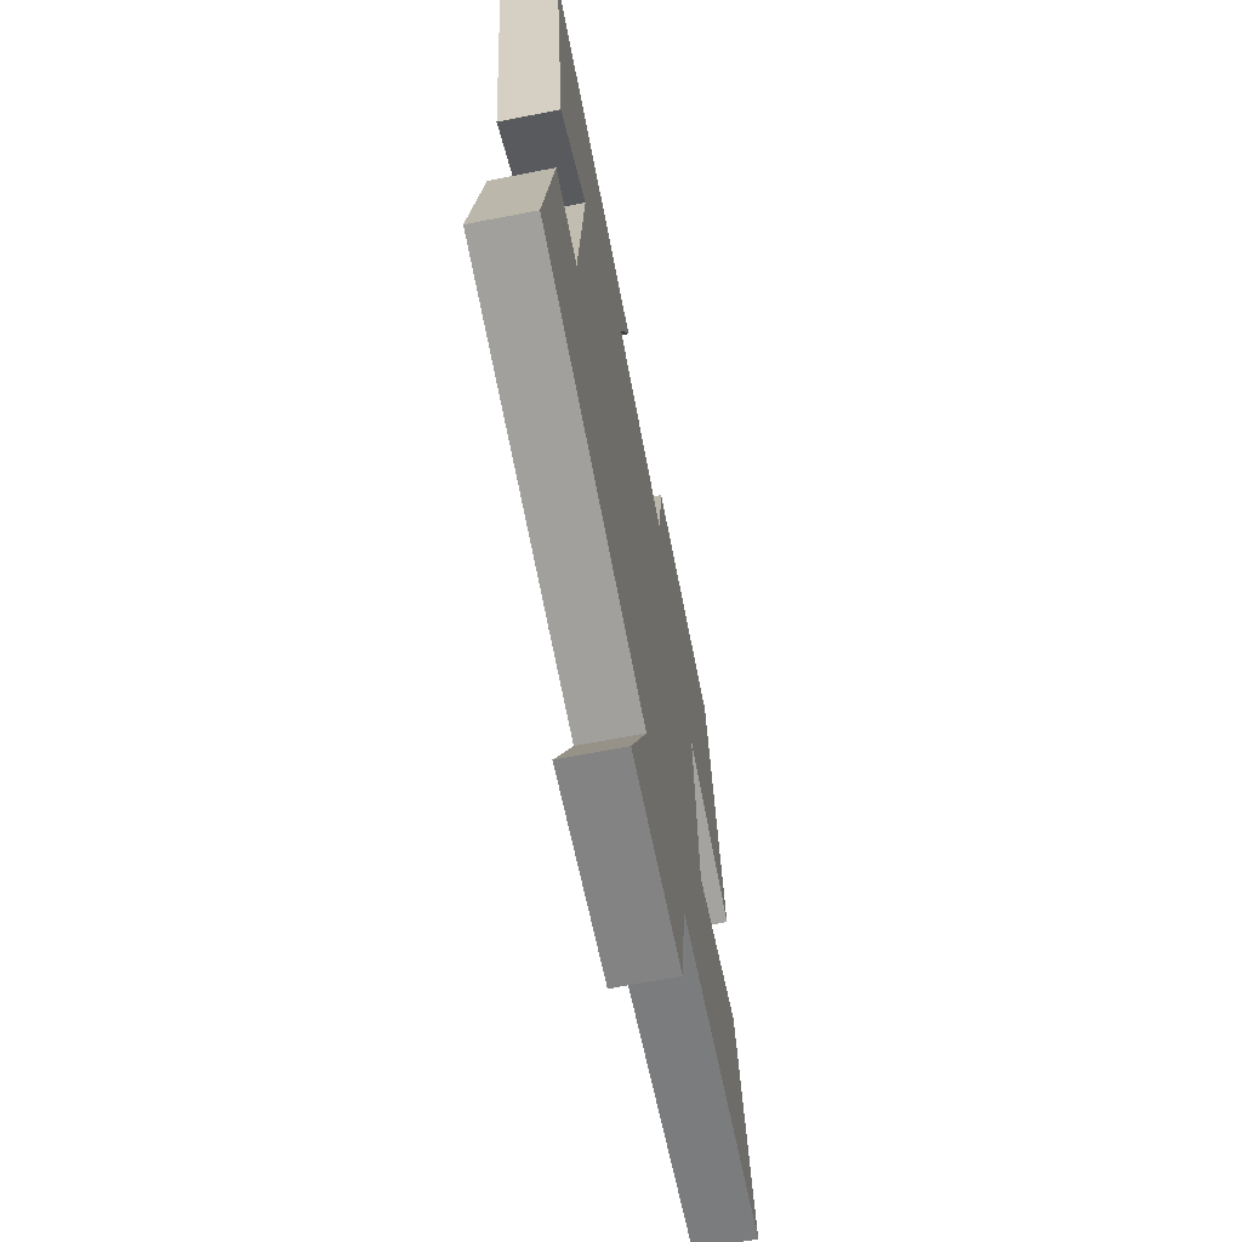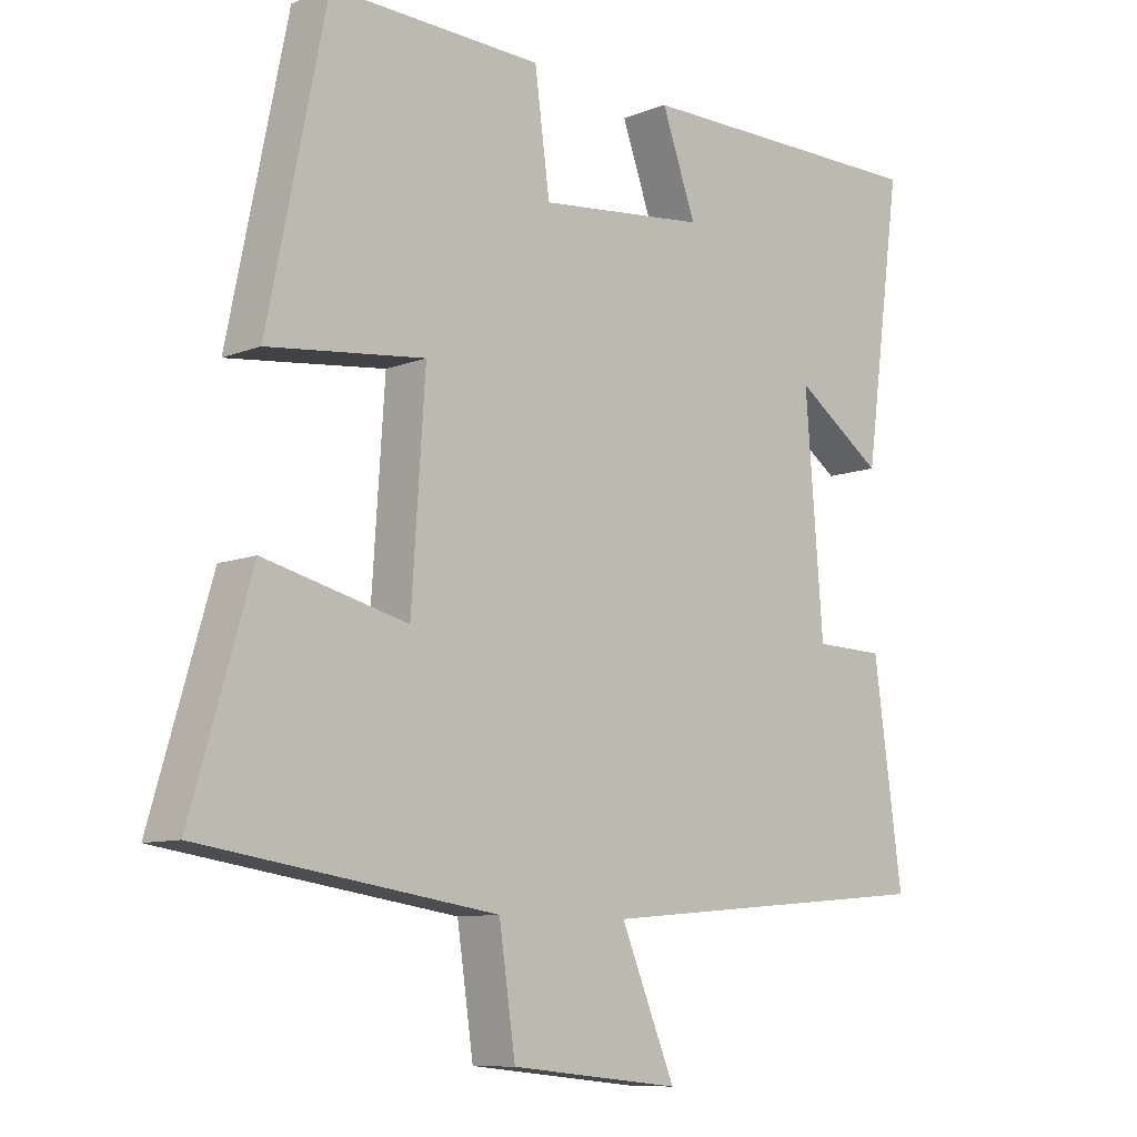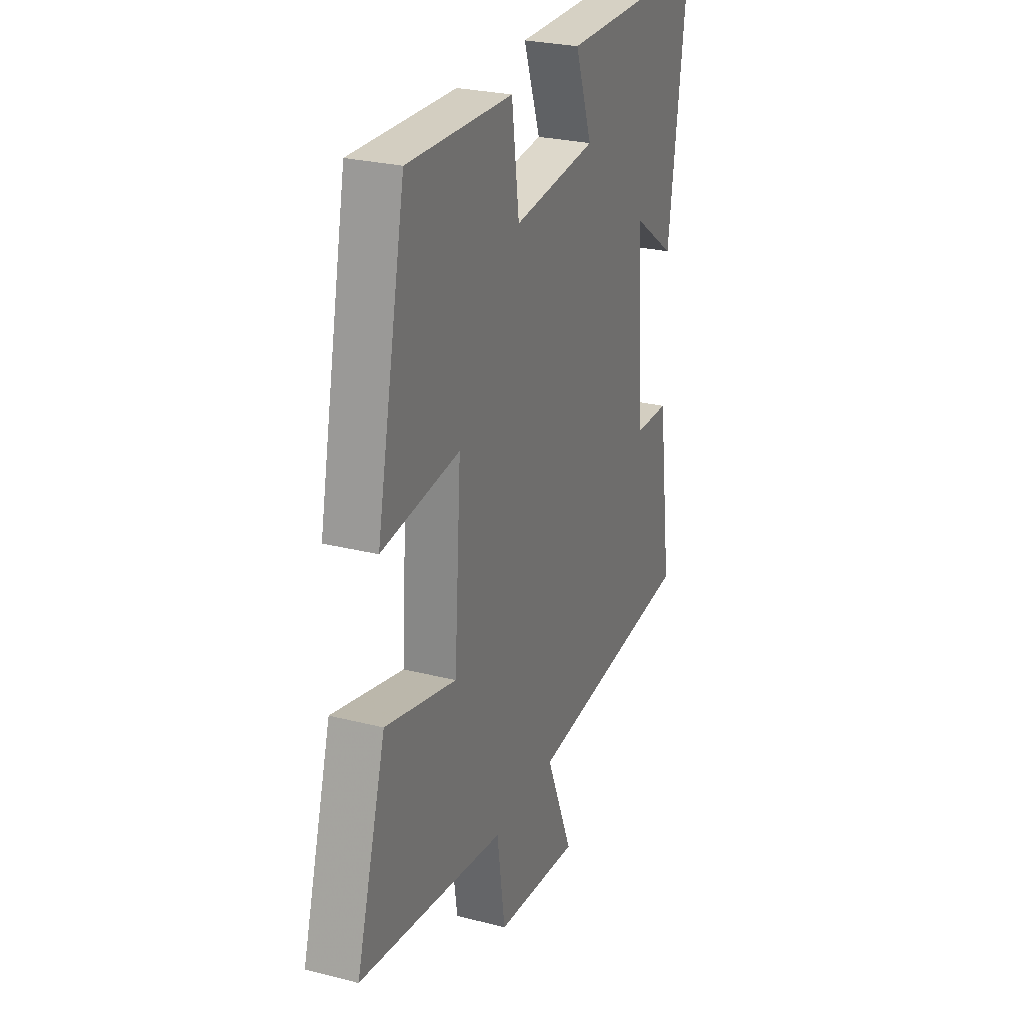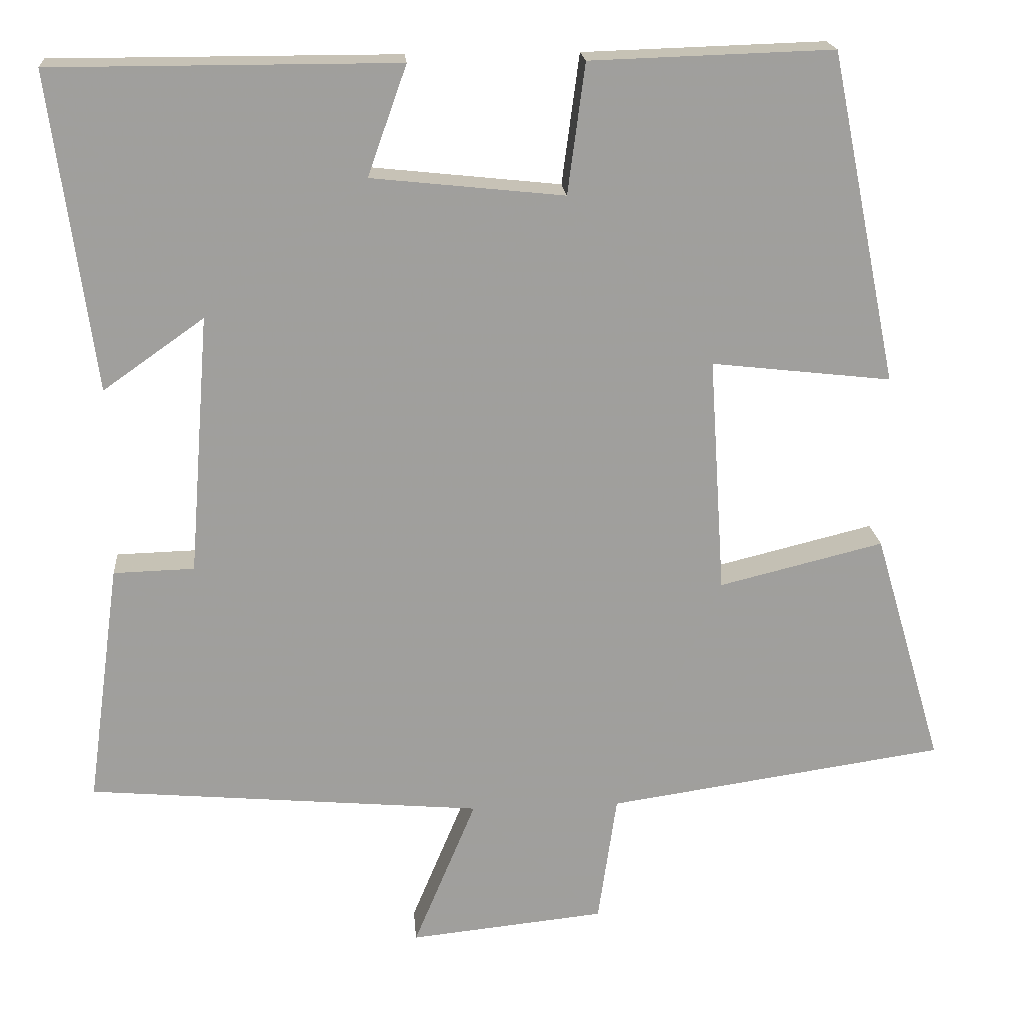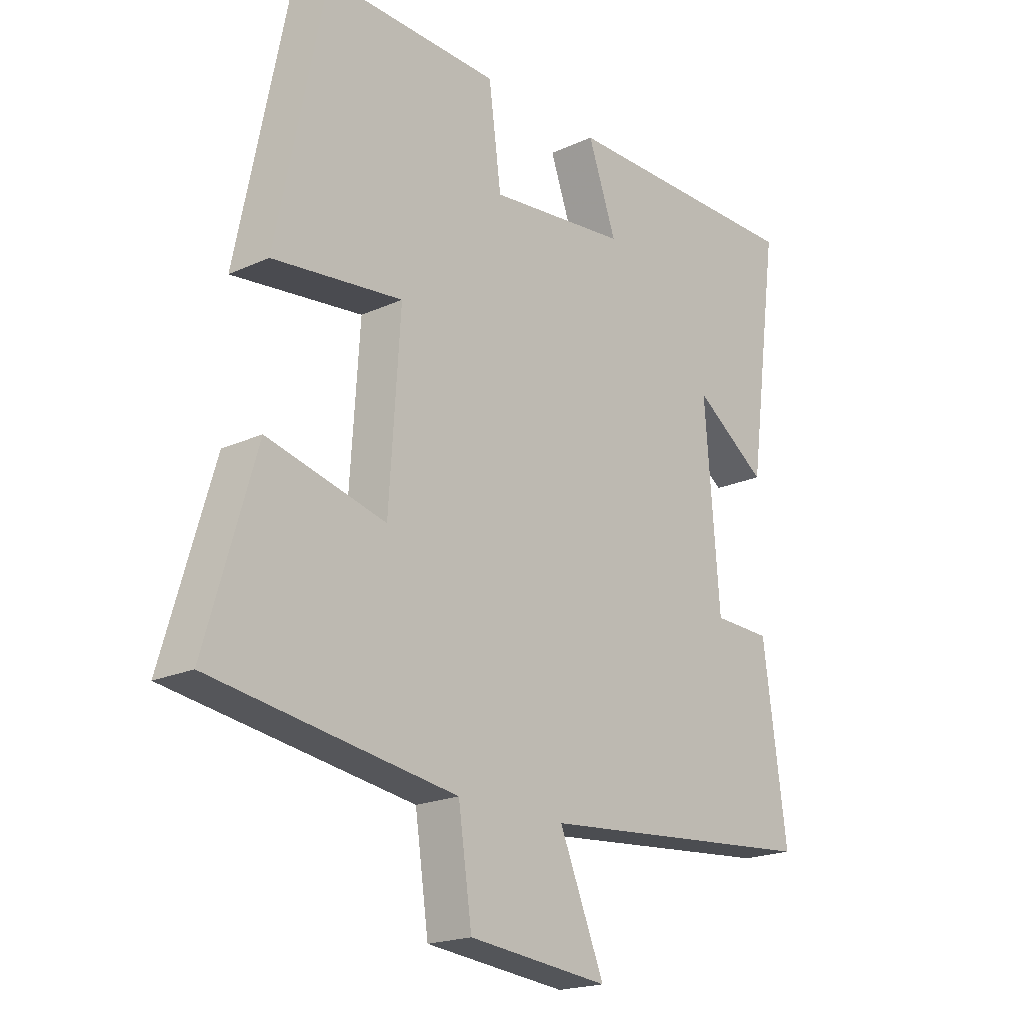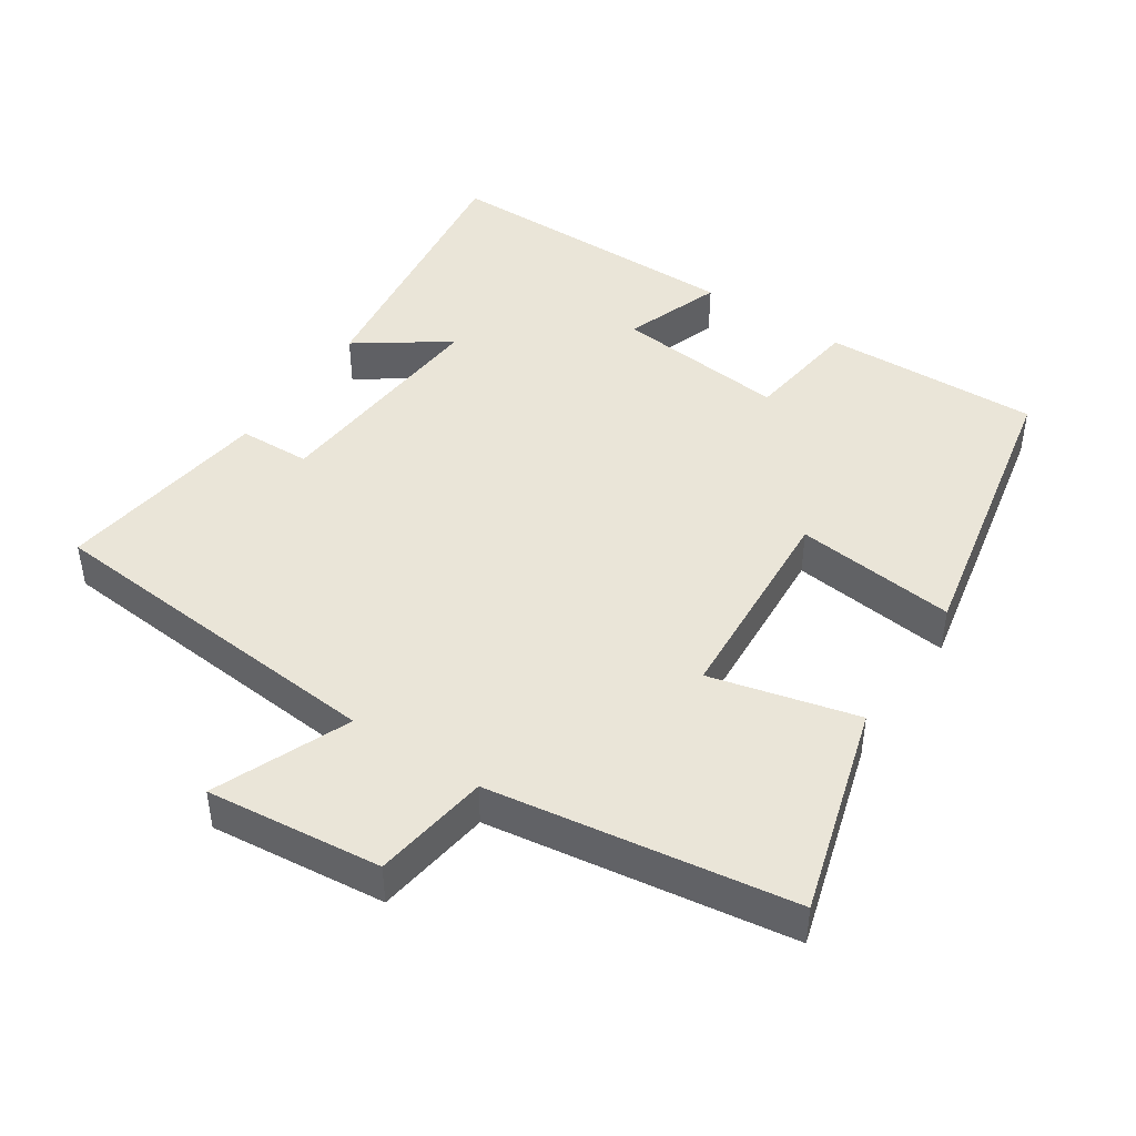
<metadata>
{"format":"obj","ext":"obj","renderer":"f3d","projection":"perspective","resolution":1024,"background":"white","views":[{"elev":-66.8,"azim":101.0,"up":"+Z"},{"elev":-9.3,"azim":-43.8,"up":"+Z"},{"elev":26.6,"azim":-68.2,"up":"+Z"},{"elev":19.1,"azim":175.5,"up":"+Z"},{"elev":-19.7,"azim":-49.6,"up":"+Z"},{"elev":44.7,"azim":-146.4,"up":"+Y"}]}
</metadata>
<code>
v 0.555 0.07 0.5
v 0.5 0.07 0.096
v 0.371 0.07 0.187
v 0.397 0.07 -0.145
v 0.5 0.07 -0.148
v 0.542 0.07 -0.456
v 0.038 0.07 -0.5
v 0.118 0.07 -0.692
v -0.132 0.07 -0.666
v -0.156 0.07 -0.5
v -0.588 0.07 -0.436
v -0.5 0.07 -0.136
v -0.29 0.07 -0.188
v -0.27 0.07 0.114
v -0.5 0.07 0.088
v -0.414 0.07 0.51
v -0.104 0.07 0.5
v -0.082 0.07 0.334
v 0.164 0.07 0.36
v 0.114 0.07 0.5
v 0.555 0 0.5
v 0.5 0 0.096
v 0.371 0 0.187
v 0.397 0 -0.145
v 0.5 0 -0.148
v 0.542 0 -0.456
v 0.038 0 -0.5
v 0.118 0 -0.692
v -0.132 0 -0.666
v -0.156 0 -0.5
v -0.588 0 -0.436
v -0.5 0 -0.136
v -0.29 0 -0.188
v -0.27 0 0.114
v -0.5 0 0.088
v -0.414 0 0.51
v -0.104 0 0.5
v -0.082 0 0.334
v 0.164 0 0.36
v 0.114 0 0.5
f 1 2 3
f 20 1 3
f 19 20 3
f 18 19 3 4
f 16 17 18
f 15 16 18
f 14 15 18
f 13 14 18 4
f 10 11 12 13
f 5 6 7
f 4 5 7
f 13 4 7
f 10 13 7
f 7 8 9 10
f 23 22 21
f 23 21 40
f 23 40 39
f 24 23 39 38
f 38 37 36
f 38 36 35
f 38 35 34
f 24 38 34 33
f 33 32 31 30
f 27 26 25
f 27 25 24
f 27 24 33
f 27 33 30
f 30 29 28 27
f 1 21 22 2
f 2 22 23 3
f 3 23 24 4
f 4 24 25 5
f 5 25 26 6
f 6 26 27 7
f 7 27 28 8
f 8 28 29 9
f 9 29 30 10
f 10 30 31 11
f 11 31 32 12
f 12 32 33 13
f 13 33 34 14
f 14 34 35 15
f 15 35 36 16
f 16 36 37 17
f 17 37 38 18
f 18 38 39 19
f 19 39 40 20
f 20 40 21 1

</code>
